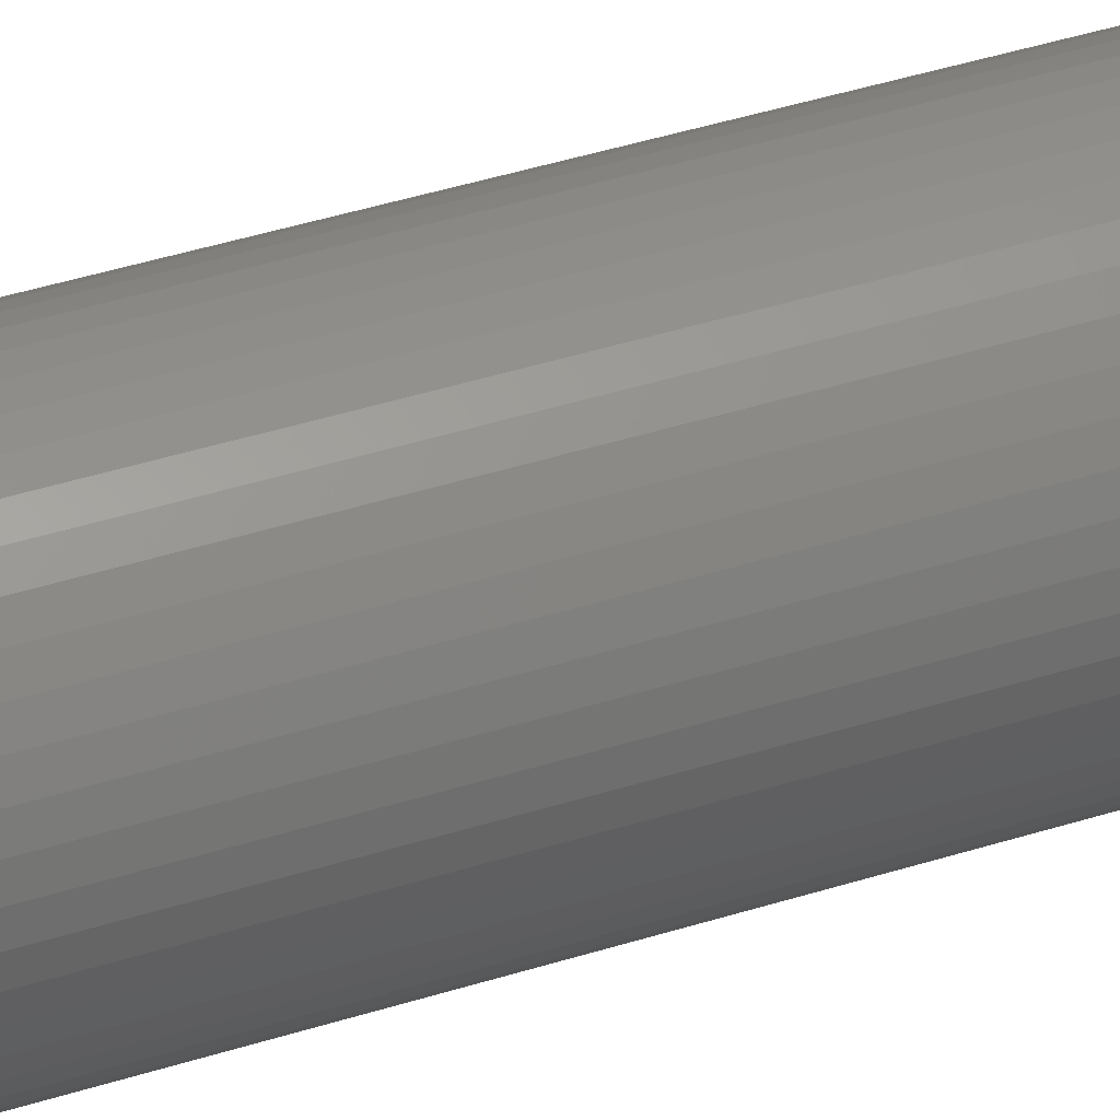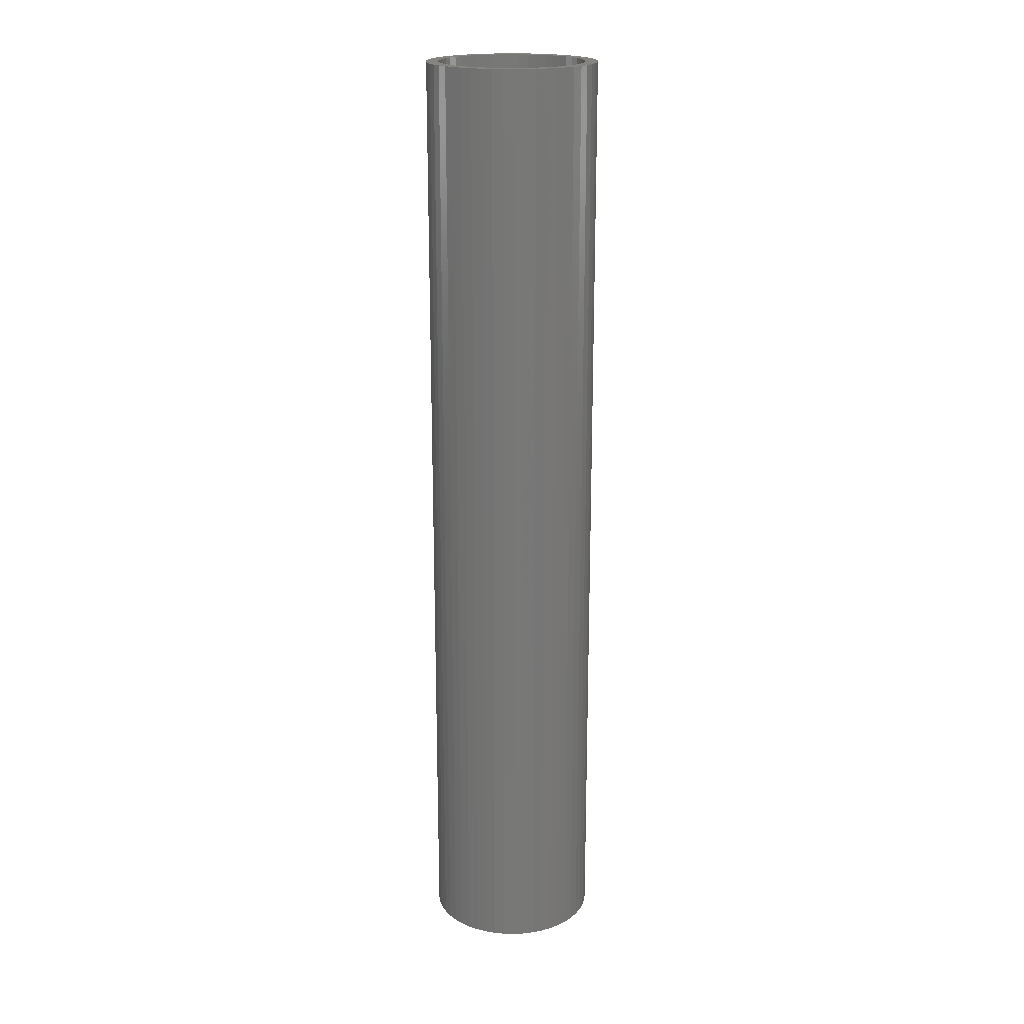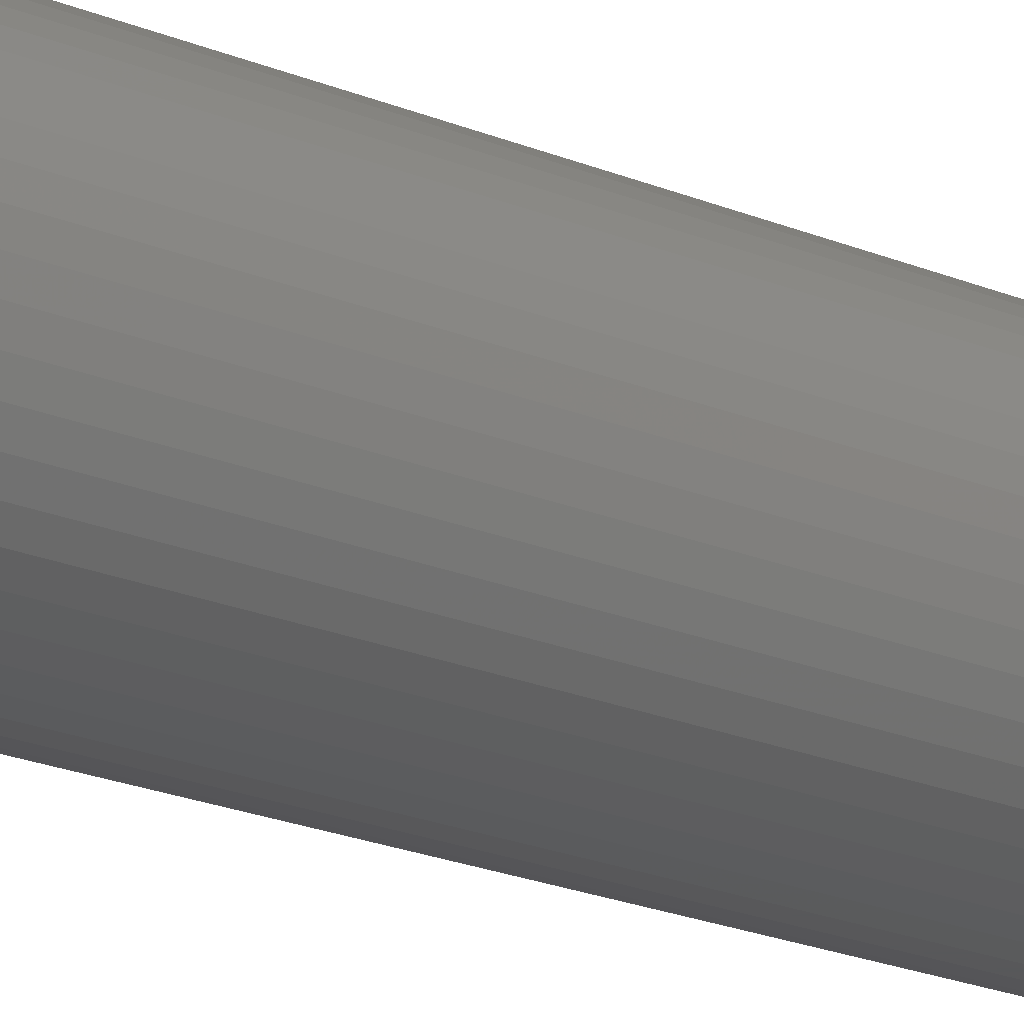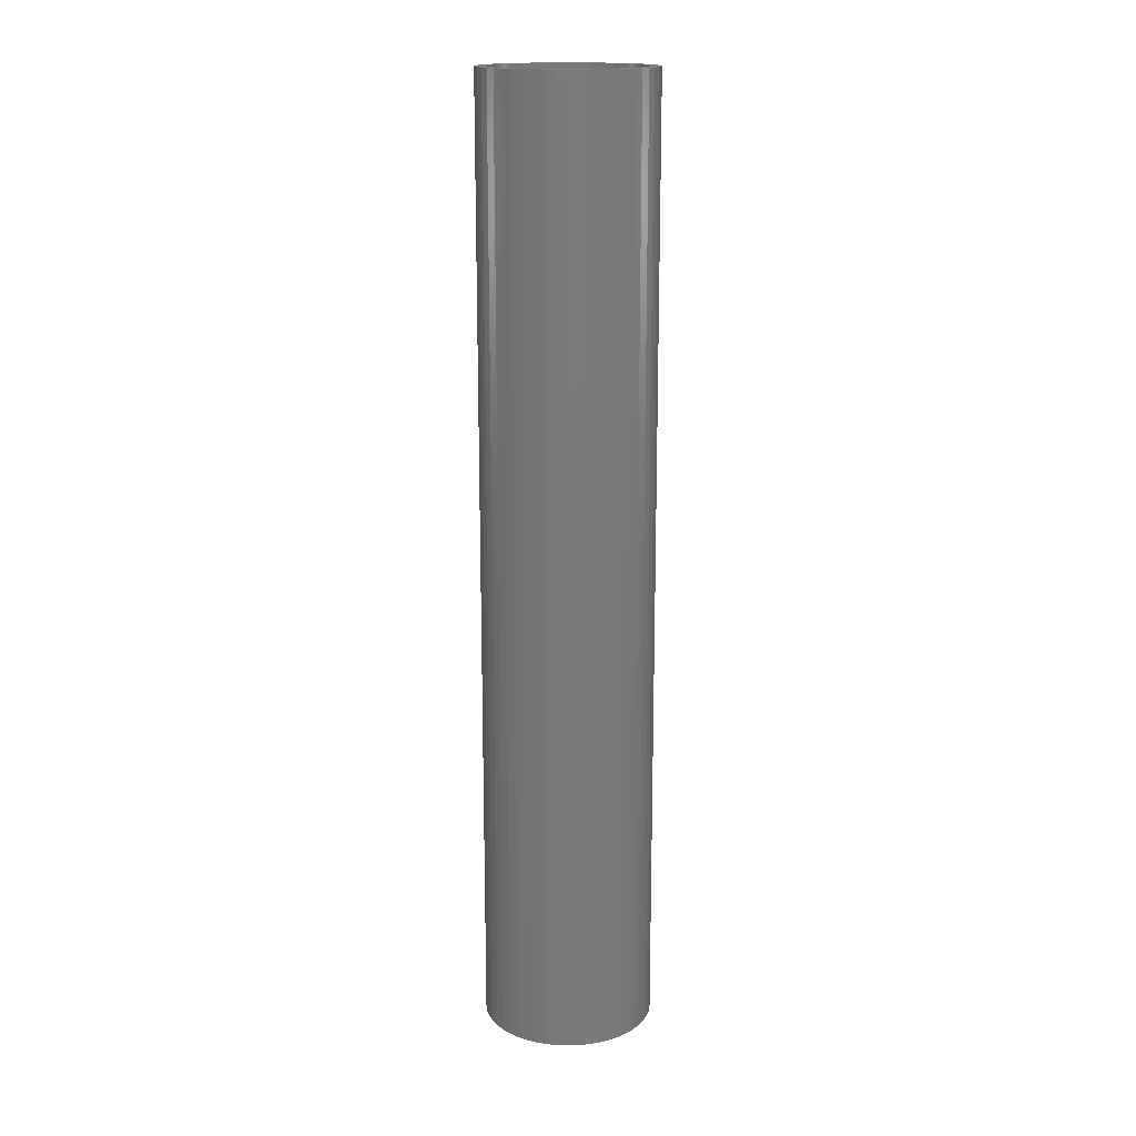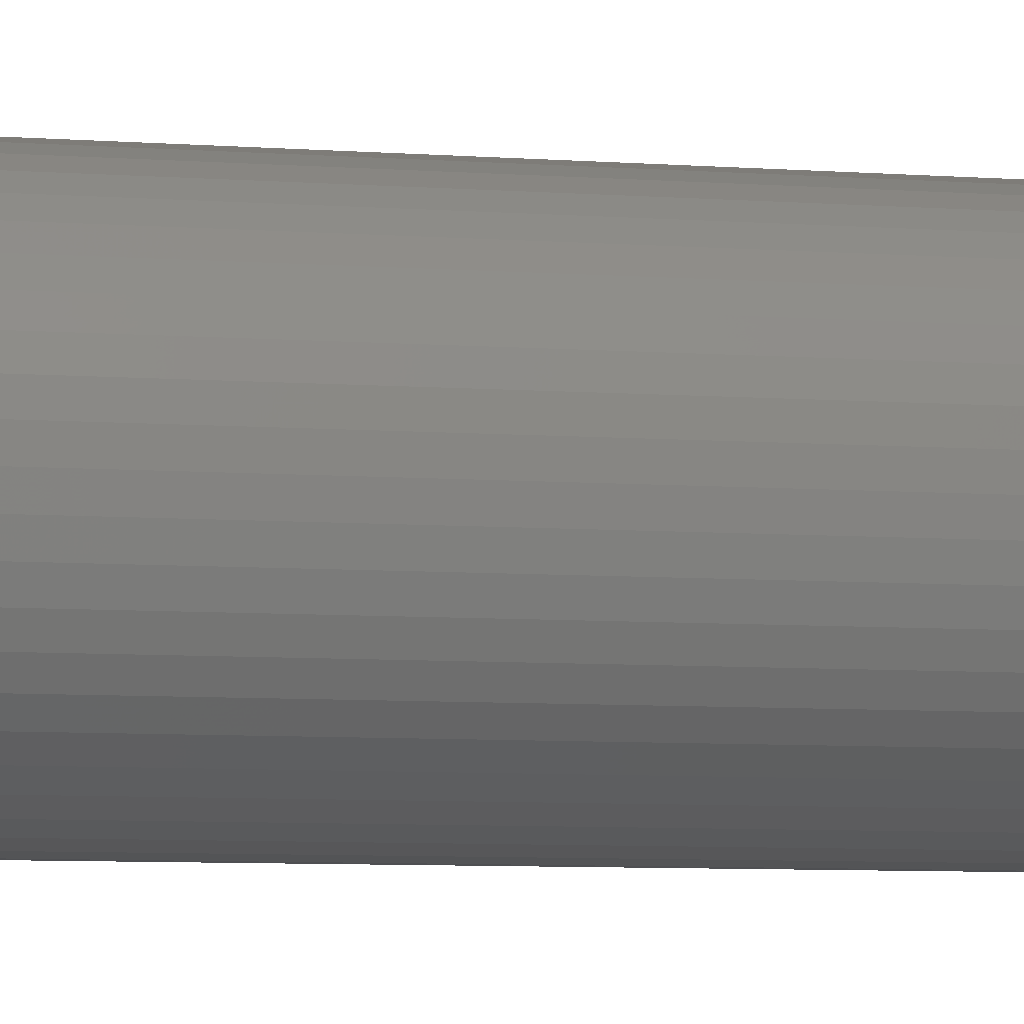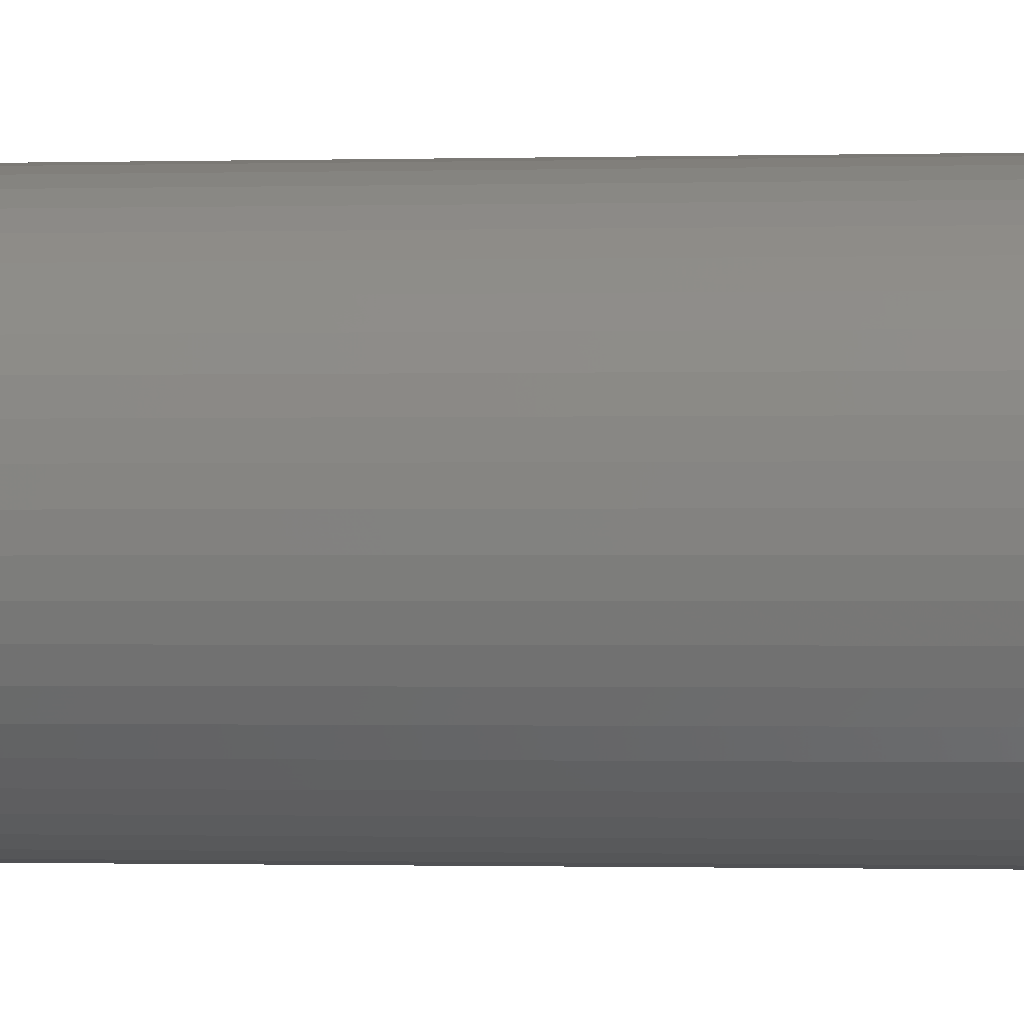
<metadata>
{"format":"stl","ext":"stl","renderer":"f3d","projection":"perspective","resolution":1024,"background":"white","views":[{"elev":41.1,"azim":-111.3,"up":"+Y"},{"elev":19.6,"azim":-19.4,"up":"+Z"},{"elev":-19.8,"azim":51.2,"up":"+Y"},{"elev":16.6,"azim":154.9,"up":"+Z"},{"elev":-4.6,"azim":-108.5,"up":"+Y"},{"elev":-0.5,"azim":-79.6,"up":"+Y"}]}
</metadata>
<code>
# stl→obj: 200 verts, 400 faces
v 3.5 0 19.5
v 3.472 0.4387 -19.5
v 3.472 0.4387 19.5
v 3.5 0 -19.5
v -3.5 0 -19.5
v -3.472 0.4387 19.5
v -3.472 0.4387 -19.5
v -3.5 0 19.5
v 0.2198 3.493 -19.5
v -0.2198 3.493 19.5
v 0.2198 3.493 19.5
v -0.2198 3.493 -19.5
v -0.2198 -3.493 -19.5
v 0.2198 -3.493 19.5
v -0.2198 -3.493 19.5
v 0.2198 -3.493 -19.5
v 2.551 2.396 -19.5
v 2.231 2.697 19.5
v 2.551 2.396 19.5
v 2.231 2.697 -19.5
v -2.231 2.697 -19.5
v -2.551 2.396 19.5
v -2.231 2.697 19.5
v -2.551 2.396 -19.5
v -1.082 3.329 -19.5
v -1.49 3.167 19.5
v -1.082 3.329 19.5
v -1.49 3.167 -19.5
v 3.067 -1.686 19.5
v 3.254 -1.288 -19.5
v 3.254 -1.288 19.5
v 3.067 -1.686 -19.5
v 3.254 1.288 19.5
v 3.067 1.686 -19.5
v 3.067 1.686 19.5
v 3.254 1.288 -19.5
v 3.39 0.8704 -19.5
v 3.39 0.8704 19.5
v 2.832 2.057 -19.5
v 2.832 2.057 19.5
v 1.49 3.167 -19.5
v 1.082 3.329 19.5
v 1.49 3.167 19.5
v 1.082 3.329 -19.5
v 1.875 2.955 -19.5
v 1.875 2.955 19.5
v -3.254 1.288 -19.5
v -3.067 1.686 19.5
v -3.067 1.686 -19.5
v -3.254 1.288 19.5
v -2.832 2.057 -19.5
v -2.832 2.057 19.5
v -3.39 0.8704 -19.5
v -3.39 0.8704 19.5
v -0.6558 3.438 -19.5
v -0.6558 3.438 19.5
v 0.6558 -3.438 19.5
v 0.6558 -3.438 -19.5
v 0.6558 3.438 19.5
v 0.6558 3.438 -19.5
v 3 0 19.5
v 2.976 0.376 19.5
v 3.472 -0.4387 19.5
v 2.906 0.7461 19.5
v 2.976 -0.376 19.5
v 2.789 1.104 19.5
v 3.39 -0.8704 19.5
v 2.906 -0.7461 19.5
v 2.629 1.445 19.5
v 2.427 1.763 19.5
v 2.187 2.054 19.5
v 1.912 2.312 19.5
v 1.607 2.533 19.5
v 1.277 2.714 19.5
v 0.9271 2.853 19.5
v 0.5621 2.947 19.5
v 0.1884 2.994 19.5
v -0.1884 2.994 19.5
v -0.5621 2.947 19.5
v -0.9271 2.853 19.5
v -1.277 2.714 19.5
v -1.607 2.533 19.5
v -1.875 2.955 19.5
v -1.912 2.312 19.5
v -2.187 2.054 19.5
v -2.427 1.763 19.5
v -2.629 1.445 19.5
v -2.789 1.104 19.5
v -2.906 0.7461 19.5
v 2.789 -1.104 19.5
v 2.629 -1.445 19.5
v 2.832 -2.057 19.5
v 2.427 -1.763 19.5
v 2.551 -2.396 19.5
v 2.187 -2.054 19.5
v 2.231 -2.697 19.5
v 1.912 -2.312 19.5
v 1.875 -2.955 19.5
v 1.607 -2.533 19.5
v 1.49 -3.167 19.5
v 1.277 -2.714 19.5
v 1.082 -3.329 19.5
v 0.9271 -2.853 19.5
v 0.5621 -2.947 19.5
v 0.1884 -2.994 19.5
v -0.1884 -2.994 19.5
v -0.5621 -2.947 19.5
v -0.6558 -3.438 19.5
v -0.9271 -2.853 19.5
v -1.082 -3.329 19.5
v -1.277 -2.714 19.5
v -1.49 -3.167 19.5
v -1.607 -2.533 19.5
v -1.875 -2.955 19.5
v -1.912 -2.312 19.5
v -2.231 -2.697 19.5
v -2.187 -2.054 19.5
v -2.551 -2.396 19.5
v -2.427 -1.763 19.5
v -2.832 -2.057 19.5
v -2.629 -1.445 19.5
v -3.067 -1.686 19.5
v -2.789 -1.104 19.5
v -3.254 -1.288 19.5
v -2.906 -0.7461 19.5
v -3.39 -0.8704 19.5
v -2.976 -0.376 19.5
v -3.472 -0.4387 19.5
v -3 0 19.5
v -2.976 0.376 19.5
v -1.875 2.955 -19.5
v 3.472 -0.4387 -19.5
v 2.832 -2.057 -19.5
v 2.551 -2.396 -19.5
v 3.39 -0.8704 -19.5
v 3 0 -19.5
v 2.976 -0.376 -19.5
v 2.906 -0.7461 -19.5
v 2.976 0.376 -19.5
v 2.789 -1.104 -19.5
v 2.906 0.7461 -19.5
v 2.629 -1.445 -19.5
v 2.427 -1.763 -19.5
v 2.187 -2.054 -19.5
v 2.231 -2.697 -19.5
v 1.912 -2.312 -19.5
v 1.875 -2.955 -19.5
v 1.607 -2.533 -19.5
v 1.49 -3.167 -19.5
v 1.277 -2.714 -19.5
v 1.082 -3.329 -19.5
v 0.9271 -2.853 -19.5
v 0.5621 -2.947 -19.5
v 0.1884 -2.994 -19.5
v -0.1884 -2.994 -19.5
v -0.5621 -2.947 -19.5
v -0.6558 -3.438 -19.5
v -0.9271 -2.853 -19.5
v -1.082 -3.329 -19.5
v -1.277 -2.714 -19.5
v -1.49 -3.167 -19.5
v -1.607 -2.533 -19.5
v -1.875 -2.955 -19.5
v -1.912 -2.312 -19.5
v -2.231 -2.697 -19.5
v -2.187 -2.054 -19.5
v -2.551 -2.396 -19.5
v -2.427 -1.763 -19.5
v -2.832 -2.057 -19.5
v -2.629 -1.445 -19.5
v -3.067 -1.686 -19.5
v -2.789 -1.104 -19.5
v -3.254 -1.288 -19.5
v -3.39 -0.8704 -19.5
v -2.906 -0.7461 -19.5
v 2.789 1.104 -19.5
v 2.629 1.445 -19.5
v 2.427 1.763 -19.5
v 2.187 2.054 -19.5
v 1.912 2.312 -19.5
v 1.607 2.533 -19.5
v 1.277 2.714 -19.5
v 0.9271 2.853 -19.5
v 0.5621 2.947 -19.5
v 0.1884 2.994 -19.5
v -0.1884 2.994 -19.5
v -0.5621 2.947 -19.5
v -0.9271 2.853 -19.5
v -1.277 2.714 -19.5
v -1.607 2.533 -19.5
v -1.912 2.312 -19.5
v -2.187 2.054 -19.5
v -2.427 1.763 -19.5
v -2.629 1.445 -19.5
v -2.789 1.104 -19.5
v -2.906 0.7461 -19.5
v -2.976 0.376 -19.5
v -3 0 -19.5
v -2.976 -0.376 -19.5
v -3.472 -0.4387 -19.5
f 1 2 3
f 2 1 4
f 5 6 7
f 6 5 8
f 9 10 11
f 10 9 12
f 13 14 15
f 14 13 16
f 17 18 19
f 18 17 20
f 21 22 23
f 22 21 24
f 25 26 27
f 26 25 28
f 29 30 31
f 30 29 32
f 33 34 35
f 34 33 36
f 3 37 38
f 37 3 2
f 35 39 40
f 39 35 34
f 41 42 43
f 42 41 44
f 45 43 46
f 43 45 41
f 47 48 49
f 48 47 50
f 51 22 24
f 22 51 52
f 53 50 47
f 50 53 54
f 55 27 56
f 27 55 25
f 16 57 14
f 57 16 58
f 38 36 33
f 36 38 37
f 40 17 19
f 17 40 39
f 44 59 42
f 59 44 60
f 60 11 59
f 11 60 9
f 20 46 18
f 46 20 45
f 49 52 51
f 52 49 48
f 7 54 53
f 54 7 6
f 61 1 3
f 62 3 38
f 1 61 63
f 64 38 33
f 65 63 61
f 66 33 35
f 63 65 67
f 68 67 65
f 3 62 61
f 38 64 62
f 69 35 40
f 33 66 64
f 35 69 66
f 70 40 19
f 40 70 69
f 71 19 18
f 19 71 70
f 18 72 71
f 46 72 18
f 46 73 72
f 43 73 46
f 43 74 73
f 42 74 43
f 42 75 74
f 59 75 42
f 59 76 75
f 11 76 59
f 11 77 76
f 11 78 77
f 10 78 11
f 10 79 78
f 56 79 10
f 56 80 79
f 27 80 56
f 27 81 80
f 26 81 27
f 26 82 81
f 83 82 26
f 83 84 82
f 23 84 83
f 84 23 85
f 22 85 23
f 85 22 86
f 52 86 22
f 86 52 87
f 48 87 52
f 87 48 88
f 50 88 48
f 54 89 50
f 88 50 89
f 67 68 31
f 90 31 68
f 31 90 29
f 91 29 90
f 29 91 92
f 93 92 91
f 92 93 94
f 95 94 93
f 94 95 96
f 97 96 95
f 97 98 96
f 99 98 97
f 99 100 98
f 101 100 99
f 101 102 100
f 103 102 101
f 103 57 102
f 104 57 103
f 104 14 57
f 105 14 104
f 106 14 105
f 106 15 14
f 107 15 106
f 107 108 15
f 109 108 107
f 109 110 108
f 111 110 109
f 111 112 110
f 113 112 111
f 113 114 112
f 115 114 113
f 116 115 117
f 115 116 114
f 118 117 119
f 117 118 116
f 120 119 121
f 122 121 123
f 119 120 118
f 124 123 125
f 126 125 127
f 121 122 120
f 128 127 129
f 89 54 130
f 6 130 54
f 123 124 122
f 130 6 129
f 125 126 124
f 8 129 6
f 127 128 126
f 129 8 128
f 28 83 26
f 83 28 131
f 131 23 83
f 23 131 21
f 12 56 10
f 56 12 55
f 63 4 1
f 4 63 132
f 94 133 92
f 133 94 134
f 31 135 67
f 135 31 30
f 67 132 63
f 132 67 135
f 136 4 132
f 137 132 135
f 4 136 2
f 138 135 30
f 139 2 136
f 140 30 32
f 2 139 37
f 141 37 139
f 132 137 136
f 135 138 137
f 142 32 133
f 30 140 138
f 32 142 140
f 143 133 134
f 133 143 142
f 144 134 145
f 134 144 143
f 145 146 144
f 147 146 145
f 147 148 146
f 149 148 147
f 149 150 148
f 151 150 149
f 151 152 150
f 58 152 151
f 58 153 152
f 16 153 58
f 16 154 153
f 16 155 154
f 13 155 16
f 13 156 155
f 157 156 13
f 157 158 156
f 159 158 157
f 159 160 158
f 161 160 159
f 161 162 160
f 163 162 161
f 163 164 162
f 165 164 163
f 164 165 166
f 167 166 165
f 166 167 168
f 169 168 167
f 168 169 170
f 171 170 169
f 170 171 172
f 173 172 171
f 174 175 173
f 172 173 175
f 37 141 36
f 176 36 141
f 36 176 34
f 177 34 176
f 34 177 39
f 178 39 177
f 39 178 17
f 179 17 178
f 17 179 20
f 180 20 179
f 180 45 20
f 181 45 180
f 181 41 45
f 182 41 181
f 182 44 41
f 183 44 182
f 183 60 44
f 184 60 183
f 184 9 60
f 185 9 184
f 186 9 185
f 186 12 9
f 187 12 186
f 187 55 12
f 188 55 187
f 188 25 55
f 189 25 188
f 189 28 25
f 190 28 189
f 190 131 28
f 191 131 190
f 21 191 192
f 191 21 131
f 24 192 193
f 192 24 21
f 51 193 194
f 49 194 195
f 193 51 24
f 47 195 196
f 53 196 197
f 194 49 51
f 7 197 198
f 175 174 199
f 200 199 174
f 195 47 49
f 199 200 198
f 196 53 47
f 5 198 200
f 197 7 53
f 198 5 7
f 149 98 100
f 98 149 147
f 145 94 96
f 94 145 134
f 92 32 29
f 32 92 133
f 173 126 174
f 126 173 124
f 151 100 102
f 100 151 149
f 58 102 57
f 102 58 151
f 157 15 108
f 15 157 13
f 161 110 112
f 110 161 159
f 159 108 110
f 108 159 157
f 167 120 169
f 120 167 118
f 167 116 118
f 116 167 165
f 171 124 173
f 124 171 122
f 174 128 200
f 128 174 126
f 200 8 5
f 8 200 128
f 147 96 98
f 96 147 145
f 169 122 171
f 122 169 120
f 163 112 114
f 112 163 161
f 165 114 116
f 114 165 163
f 136 62 139
f 62 136 61
f 129 197 130
f 197 129 198
f 186 77 78
f 77 186 185
f 154 106 105
f 106 154 155
f 180 71 72
f 71 180 179
f 192 84 85
f 84 192 191
f 189 80 81
f 80 189 188
f 143 91 142
f 91 143 93
f 176 69 177
f 69 176 66
f 139 64 141
f 64 139 62
f 183 74 75
f 74 183 182
f 184 75 76
f 75 184 183
f 181 72 73
f 72 181 180
f 88 194 87
f 194 88 195
f 89 195 88
f 195 89 196
f 188 79 80
f 79 188 187
f 153 105 104
f 105 153 154
f 150 103 101
f 103 150 152
f 141 66 176
f 66 141 64
f 178 71 179
f 71 178 70
f 177 70 178
f 70 177 69
f 185 76 77
f 76 185 184
f 182 73 74
f 73 182 181
f 87 193 86
f 193 87 194
f 86 192 85
f 192 86 193
f 130 196 89
f 196 130 197
f 190 81 82
f 81 190 189
f 191 82 84
f 82 191 190
f 187 78 79
f 78 187 186
f 137 61 136
f 61 137 65
f 144 97 95
f 97 144 146
f 138 65 137
f 65 138 68
f 142 90 140
f 90 142 91
f 144 93 143
f 93 144 95
f 156 109 107
f 109 156 158
f 164 117 115
f 117 164 166
f 119 170 121
f 170 119 168
f 123 175 125
f 175 123 172
f 152 104 103
f 104 152 153
f 146 99 97
f 99 146 148
f 148 101 99
f 101 148 150
f 140 68 138
f 68 140 90
f 155 107 106
f 107 155 156
f 158 111 109
f 111 158 160
f 162 115 113
f 115 162 164
f 117 168 119
f 168 117 166
f 121 172 123
f 172 121 170
f 125 199 127
f 199 125 175
f 127 198 129
f 198 127 199
f 160 113 111
f 113 160 162

</code>
